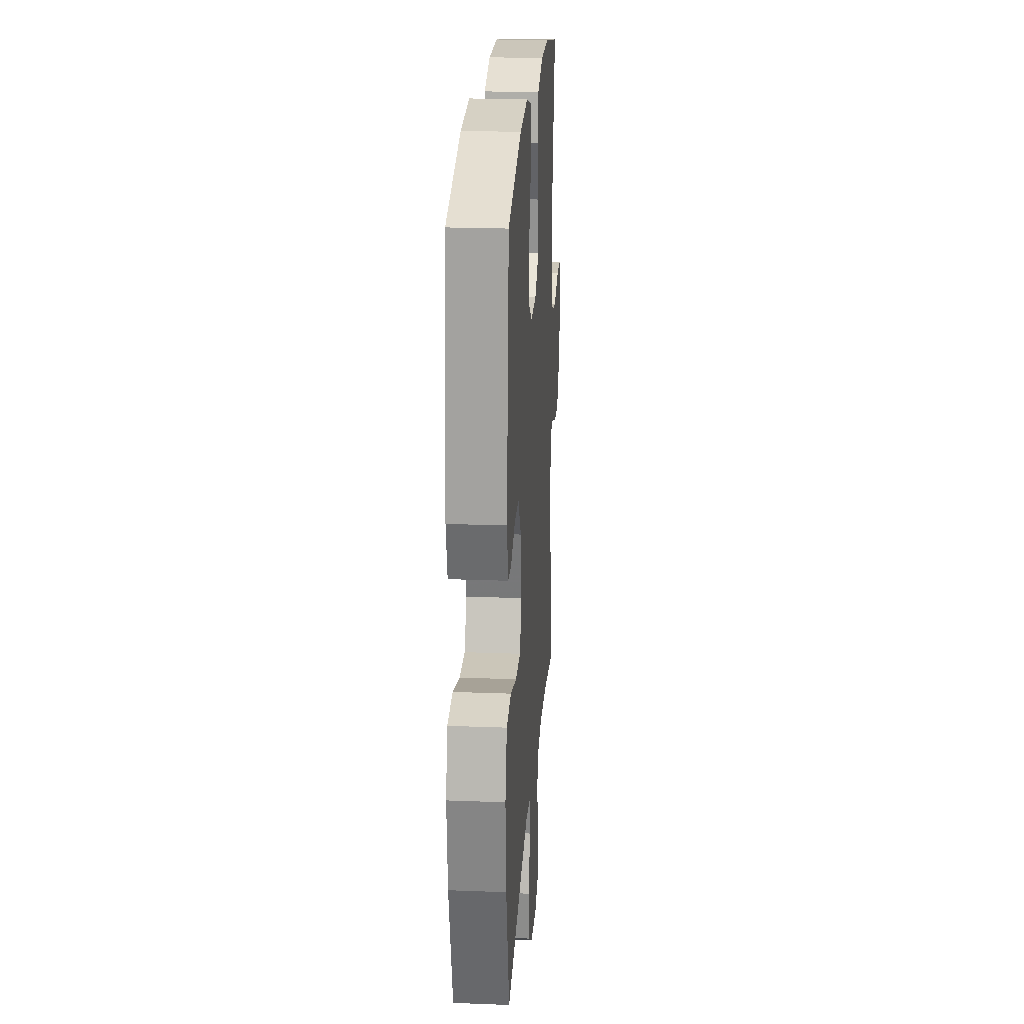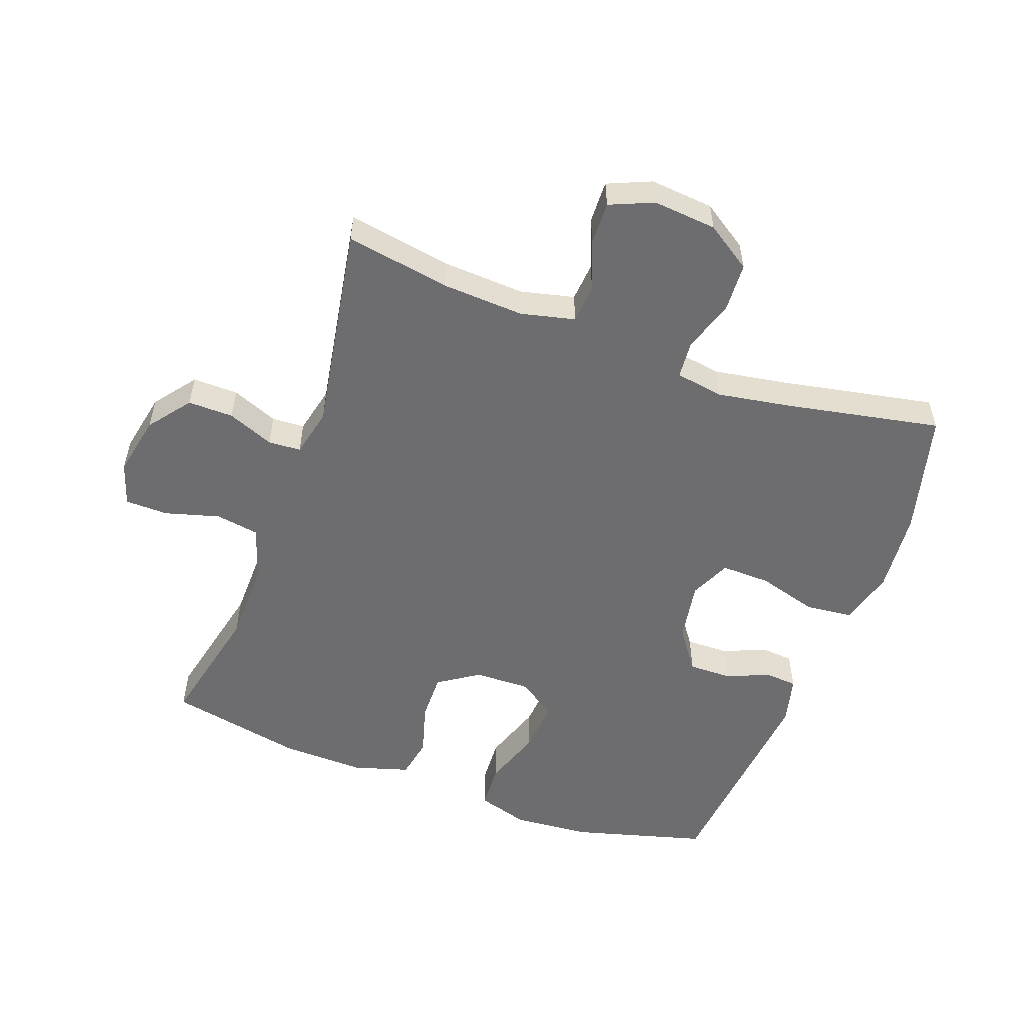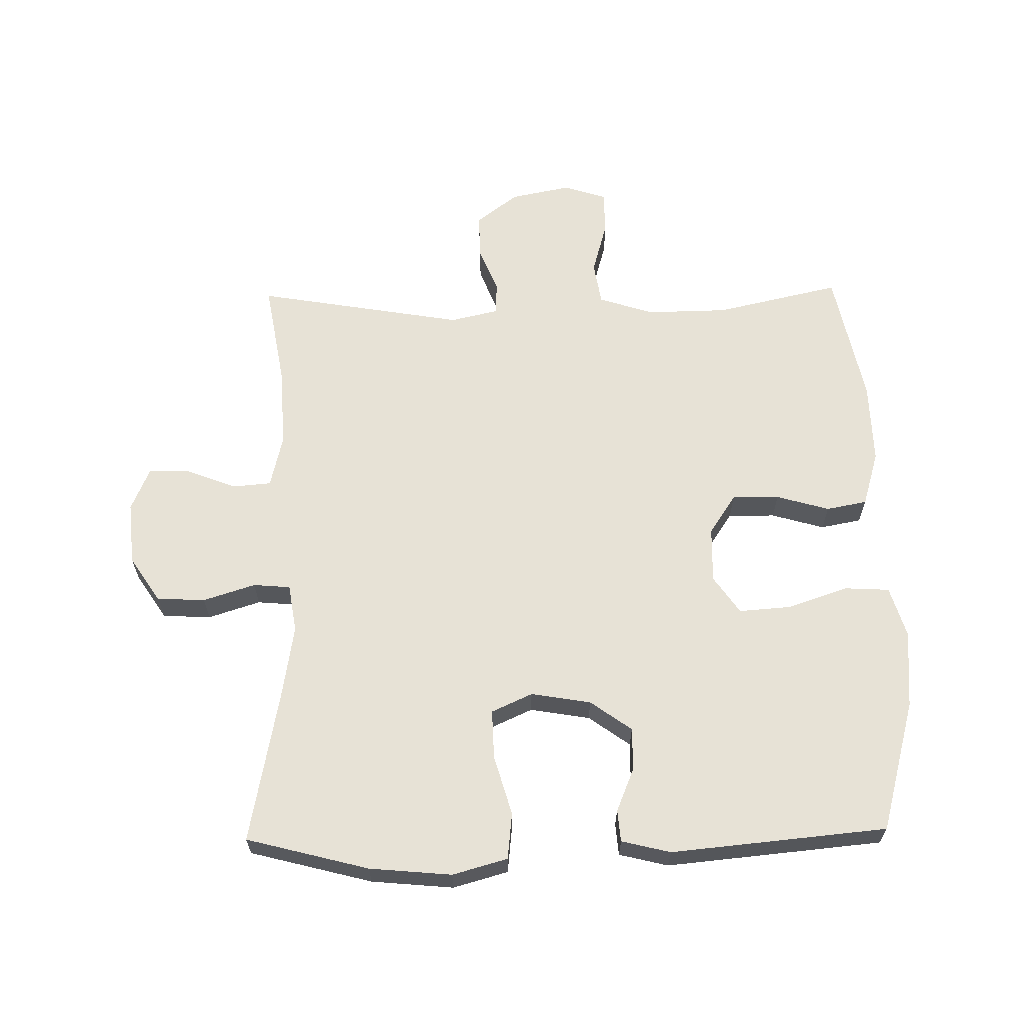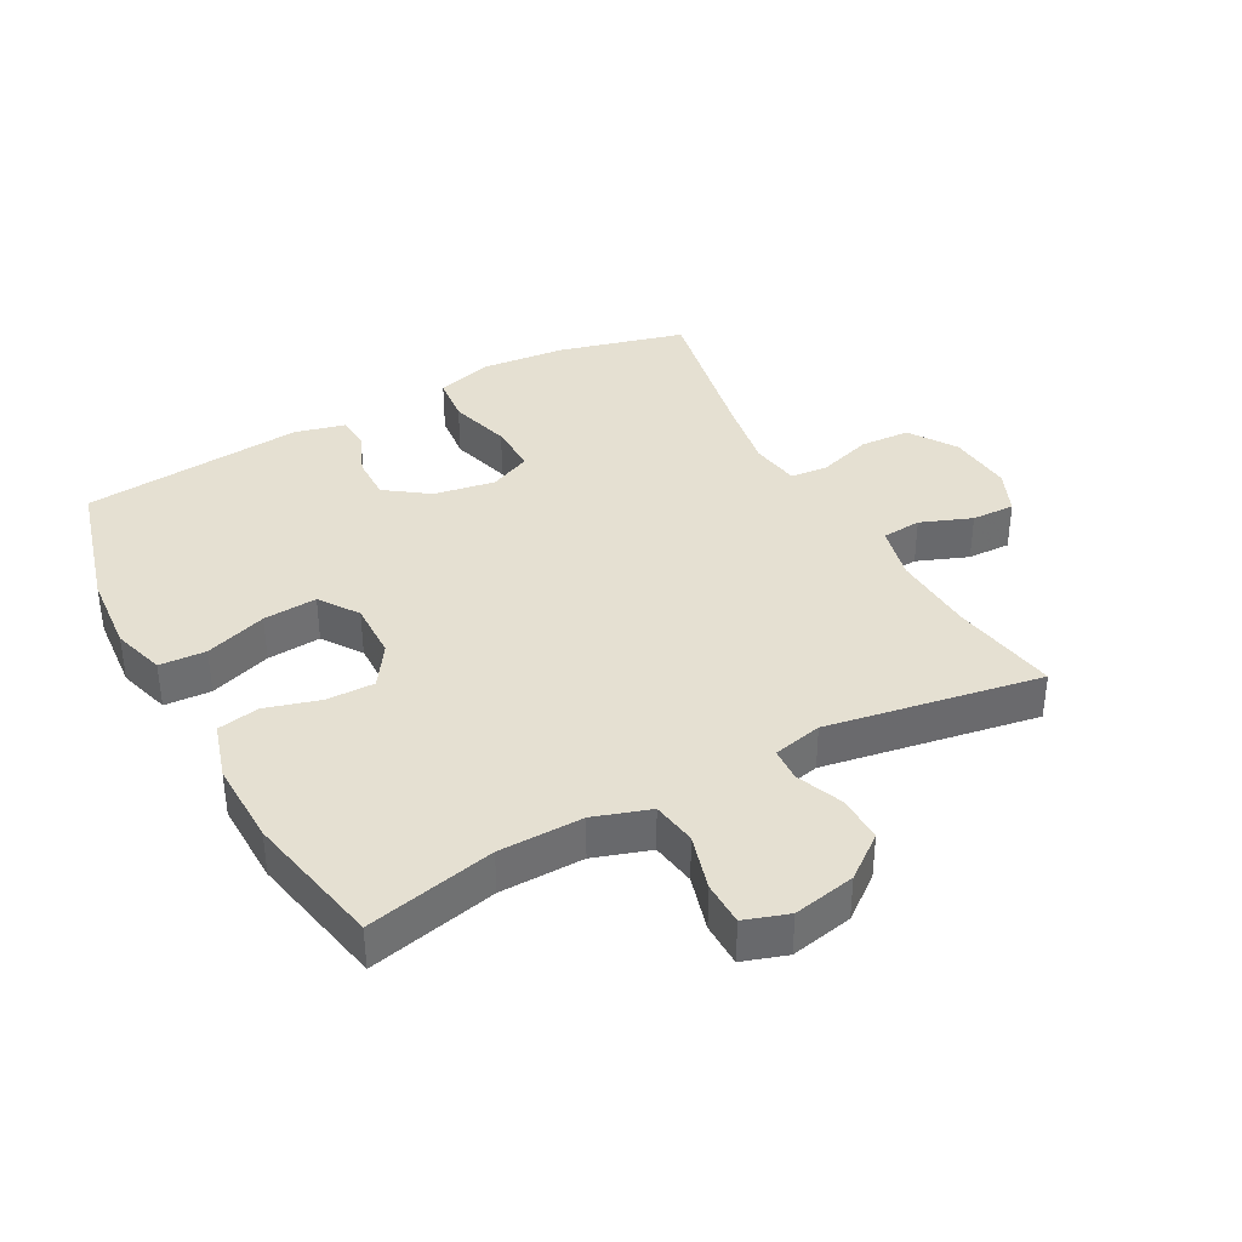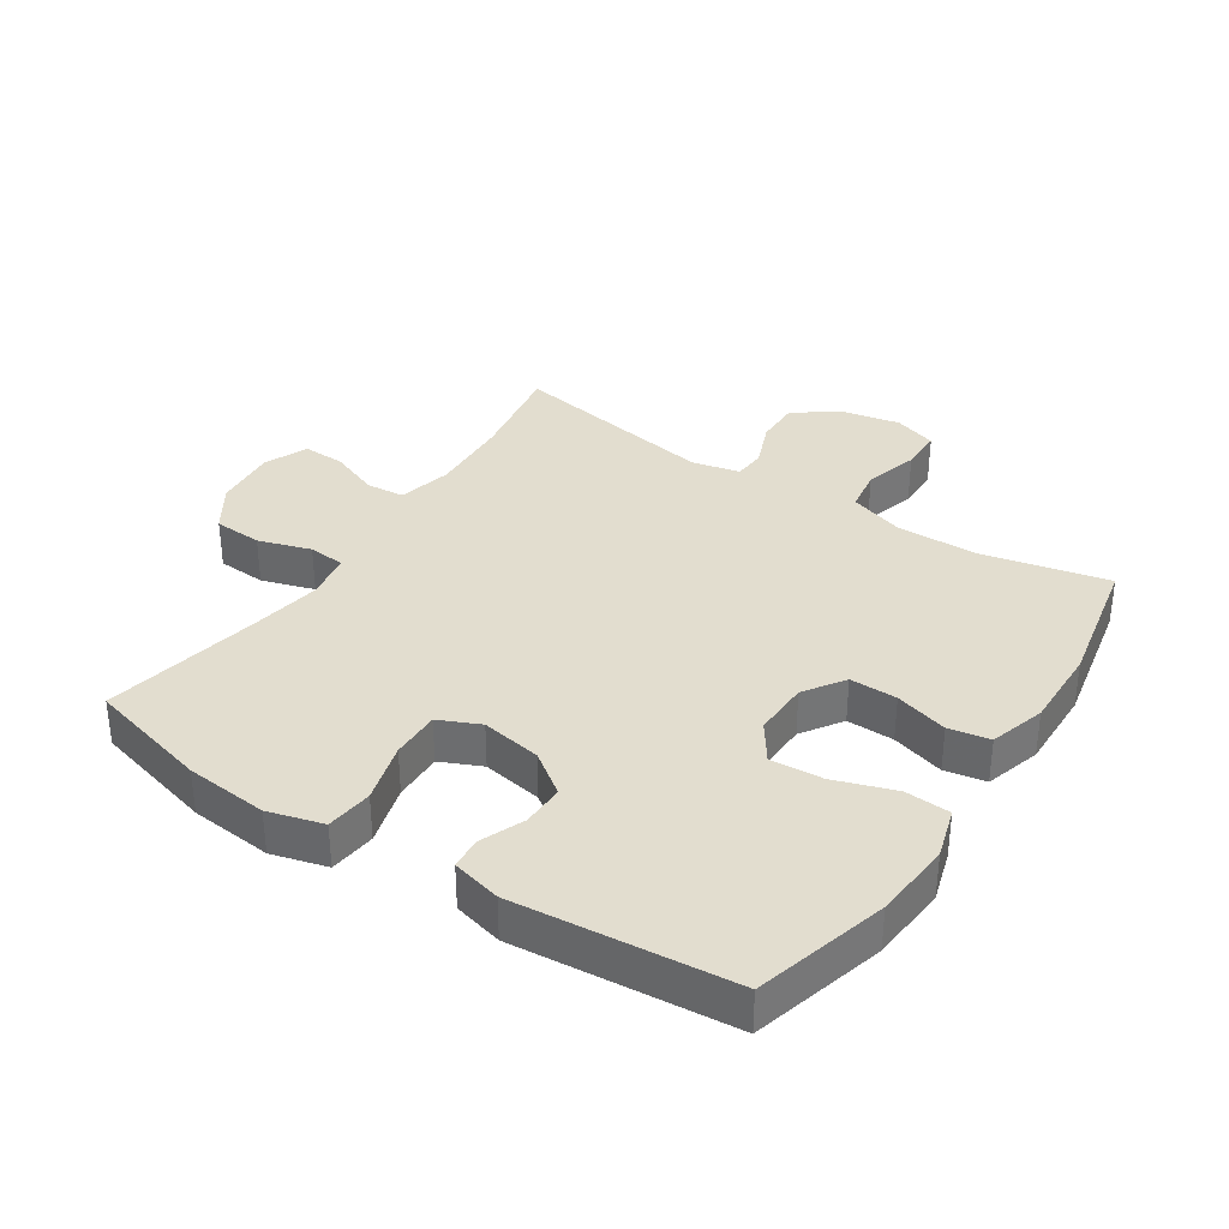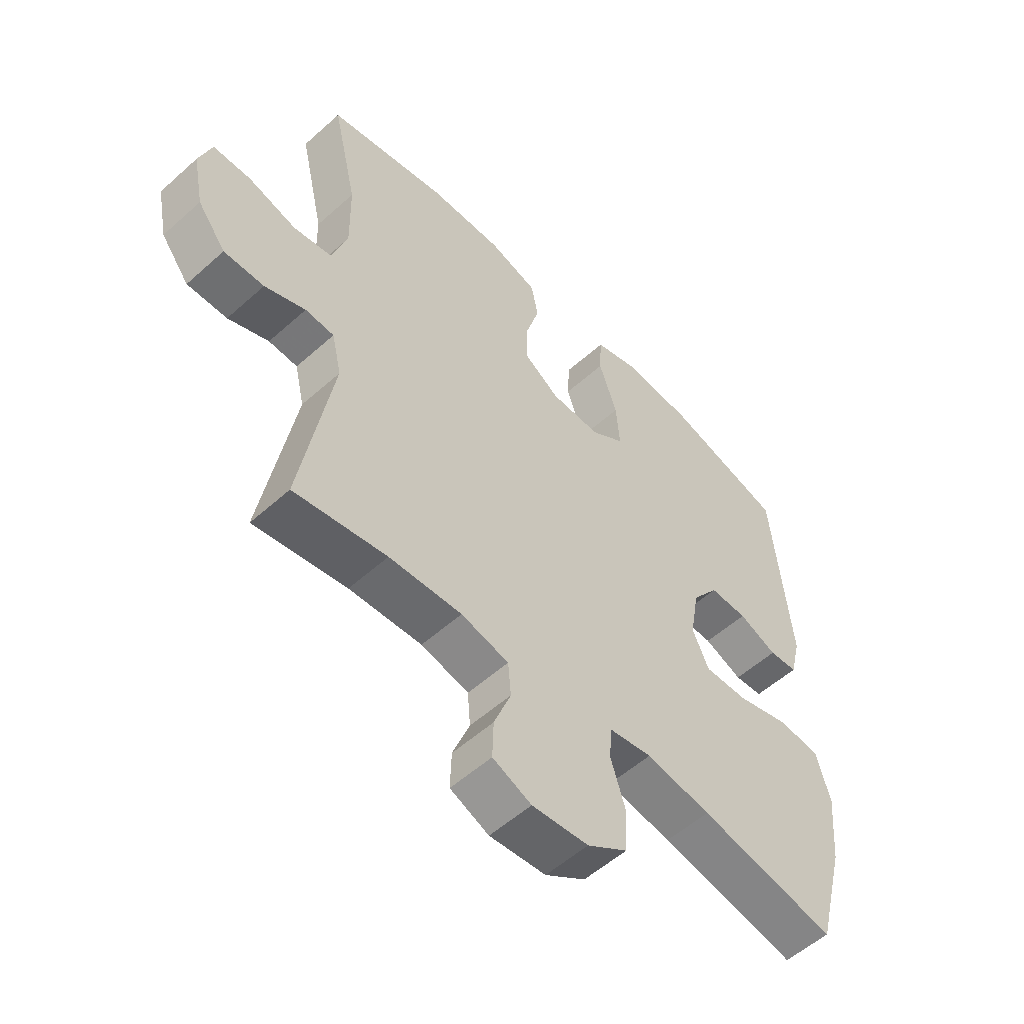
<metadata>
{"format":"obj","ext":"obj","renderer":"f3d","projection":"perspective","resolution":1024,"background":"white","views":[{"elev":22.4,"azim":-86.2,"up":"+Z"},{"elev":-54.1,"azim":159.9,"up":"+Y"},{"elev":63.4,"azim":-91.0,"up":"+Y"},{"elev":37.7,"azim":61.6,"up":"+Y"},{"elev":34.8,"azim":-56.6,"up":"+Y"},{"elev":-55.1,"azim":133.4,"up":"+Z"}]}
</metadata>
<code>
v -0.5 0.07 -0.5
v -0.55 0.07 -0.308
v -0.562 0.07 -0.179
v -0.538 0.07 -0.093
v -0.465 0.07 -0.085
v -0.371 0.07 -0.112
v -0.294 0.07 -0.114
v -0.265 0.07 -0.05
v -0.281 0.07 0.044
v -0.328 0.07 0.109
v -0.395 0.07 0.108
v -0.463 0.07 0.08
v -0.513 0.07 0.084
v -0.532 0.07 0.161
v -0.5 0.07 0.5
v -0.293 0.07 0.557
v -0.171 0.07 0.567
v -0.091 0.07 0.543
v -0.087 0.07 0.472
v -0.119 0.07 0.378
v -0.125 0.07 0.296
v -0.066 0.07 0.255
v 0.022 0.07 0.257
v 0.085 0.07 0.299
v 0.084 0.07 0.373
v 0.06 0.07 0.456
v 0.072 0.07 0.52
v 0.159 0.07 0.546
v 0.288 0.07 0.543
v 0.5 0.07 0.5
v 0.456 0.07 0.304
v 0.454 0.07 0.176
v 0.482 0.07 0.09
v 0.55 0.07 0.079
v 0.635 0.07 0.103
v 0.702 0.07 0.102
v 0.724 0.07 0.035
v 0.705 0.07 -0.06
v 0.655 0.07 -0.125
v 0.584 0.07 -0.124
v 0.512 0.07 -0.095
v 0.461 0.07 -0.098
v 0.444 0.07 -0.173
v 0.5 0.07 -0.5
v 0.337 0.07 -0.472
v 0.209 0.07 -0.465
v 0.125 0.07 -0.485
v 0.12 0.07 -0.545
v 0.15 0.07 -0.623
v 0.152 0.07 -0.689
v 0.084 0.07 -0.718
v -0.015 0.07 -0.709
v -0.086 0.07 -0.662
v -0.09 0.07 -0.586
v -0.064 0.07 -0.504
v -0.069 0.07 -0.446
v -0.144 0.07 -0.434
v -0.258 0.07 -0.453
v -0.5 0 -0.5
v -0.55 0 -0.308
v -0.562 0 -0.179
v -0.538 0 -0.093
v -0.465 0 -0.085
v -0.371 0 -0.112
v -0.294 0 -0.114
v -0.265 0 -0.05
v -0.281 0 0.044
v -0.328 0 0.109
v -0.395 0 0.108
v -0.463 0 0.08
v -0.513 0 0.084
v -0.532 0 0.161
v -0.5 0 0.5
v -0.293 0 0.557
v -0.171 0 0.567
v -0.091 0 0.543
v -0.087 0 0.472
v -0.119 0 0.378
v -0.125 0 0.296
v -0.066 0 0.255
v 0.022 0 0.257
v 0.085 0 0.299
v 0.084 0 0.373
v 0.06 0 0.456
v 0.072 0 0.52
v 0.159 0 0.546
v 0.288 0 0.543
v 0.5 0 0.5
v 0.456 0 0.304
v 0.454 0 0.176
v 0.482 0 0.09
v 0.55 0 0.079
v 0.635 0 0.103
v 0.702 0 0.102
v 0.724 0 0.035
v 0.705 0 -0.06
v 0.655 0 -0.125
v 0.584 0 -0.124
v 0.512 0 -0.095
v 0.461 0 -0.098
v 0.444 0 -0.173
v 0.5 0 -0.5
v 0.337 0 -0.472
v 0.209 0 -0.465
v 0.125 0 -0.485
v 0.12 0 -0.545
v 0.15 0 -0.623
v 0.152 0 -0.689
v 0.084 0 -0.718
v -0.015 0 -0.709
v -0.086 0 -0.662
v -0.09 0 -0.586
v -0.064 0 -0.504
v -0.069 0 -0.446
v -0.144 0 -0.434
v -0.258 0 -0.453
f 52 53 54 55
f 52 55 56
f 51 52 56
f 48 49 50 51
f 47 48 51 56
f 46 47 56
f 45 46 56 57
f 43 44 45
f 42 43 45 57
f 38 39 40 41
f 38 41 42
f 37 38 42
f 34 35 36 37
f 33 34 37 42
f 32 33 42 57
f 28 29 30 31
f 25 26 27 28
f 24 25 28 31
f 23 24 31 32
f 17 18 19 20
f 17 20 21
f 16 17 21
f 15 16 21
f 14 15 21 22
f 11 12 13 14
f 10 11 14 22
f 3 4 5 6
f 3 6 7
f 58 1 2 3
f 58 3 7
f 57 58 7 8
f 32 57 8 9
f 22 23 32
f 9 10 22 32
f 113 112 111 110
f 114 113 110
f 114 110 109
f 109 108 107 106
f 114 109 106 105
f 114 105 104
f 115 114 104 103
f 103 102 101
f 115 103 101 100
f 99 98 97 96
f 100 99 96
f 100 96 95
f 95 94 93 92
f 100 95 92 91
f 115 100 91 90
f 89 88 87 86
f 86 85 84 83
f 89 86 83 82
f 90 89 82 81
f 78 77 76 75
f 79 78 75
f 79 75 74
f 79 74 73
f 80 79 73 72
f 72 71 70 69
f 80 72 69 68
f 64 63 62 61
f 65 64 61
f 61 60 59 116
f 65 61 116
f 66 65 116 115
f 67 66 115 90
f 90 81 80
f 90 80 68 67
f 1 59 60 2
f 2 60 61 3
f 3 61 62 4
f 4 62 63 5
f 5 63 64 6
f 6 64 65 7
f 7 65 66 8
f 8 66 67 9
f 9 67 68 10
f 10 68 69 11
f 11 69 70 12
f 12 70 71 13
f 13 71 72 14
f 14 72 73 15
f 15 73 74 16
f 16 74 75 17
f 17 75 76 18
f 18 76 77 19
f 19 77 78 20
f 20 78 79 21
f 21 79 80 22
f 22 80 81 23
f 23 81 82 24
f 24 82 83 25
f 25 83 84 26
f 26 84 85 27
f 27 85 86 28
f 28 86 87 29
f 29 87 88 30
f 30 88 89 31
f 31 89 90 32
f 32 90 91 33
f 33 91 92 34
f 34 92 93 35
f 35 93 94 36
f 36 94 95 37
f 37 95 96 38
f 38 96 97 39
f 39 97 98 40
f 40 98 99 41
f 41 99 100 42
f 42 100 101 43
f 43 101 102 44
f 44 102 103 45
f 45 103 104 46
f 46 104 105 47
f 47 105 106 48
f 48 106 107 49
f 49 107 108 50
f 50 108 109 51
f 51 109 110 52
f 52 110 111 53
f 53 111 112 54
f 54 112 113 55
f 55 113 114 56
f 56 114 115 57
f 57 115 116 58
f 58 116 59 1

</code>
